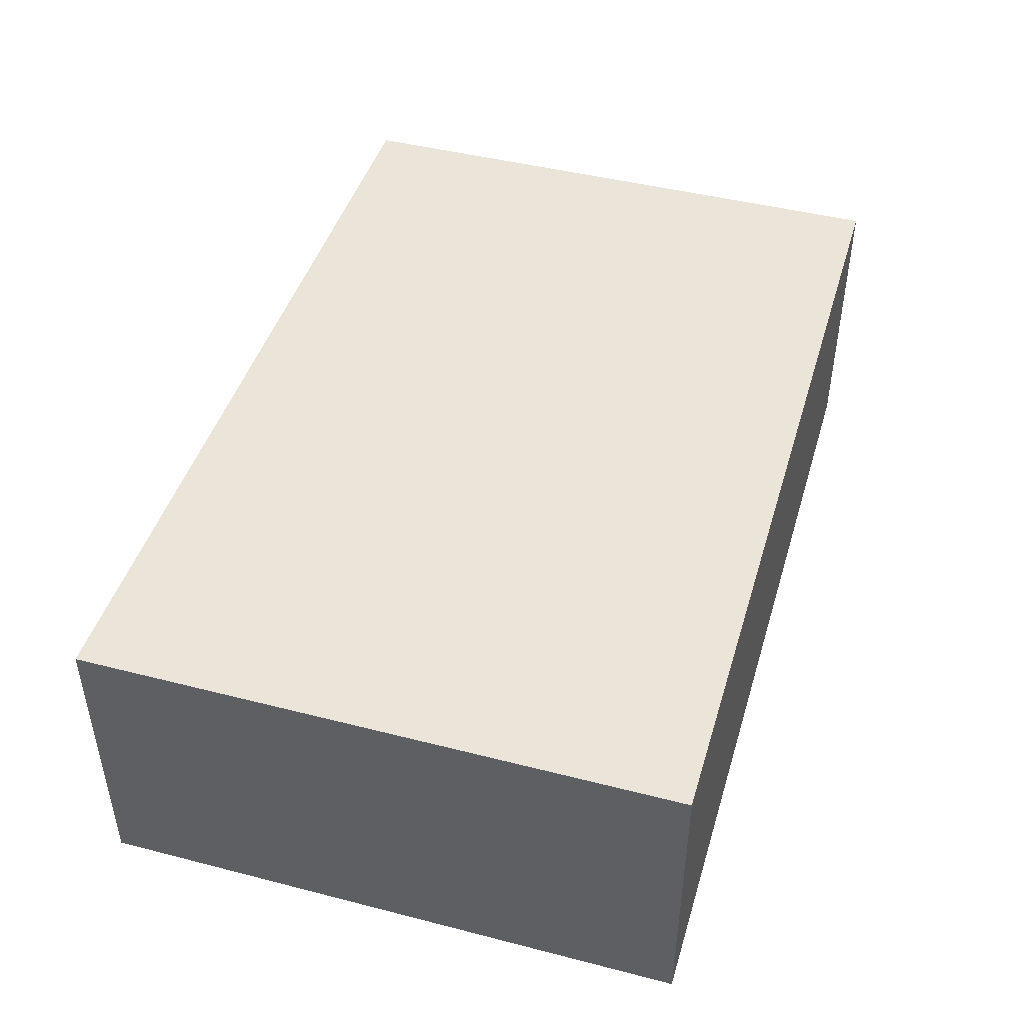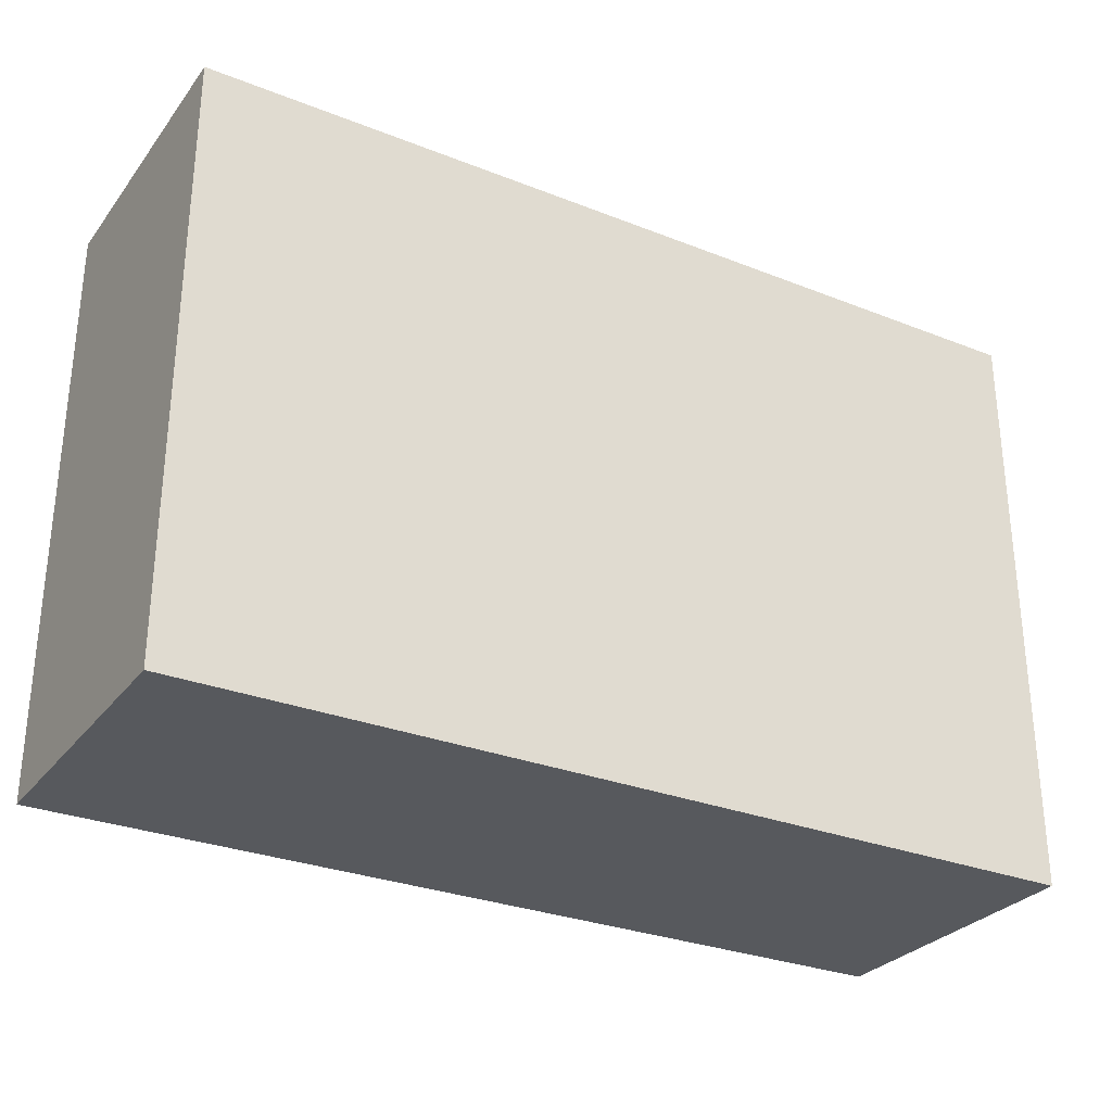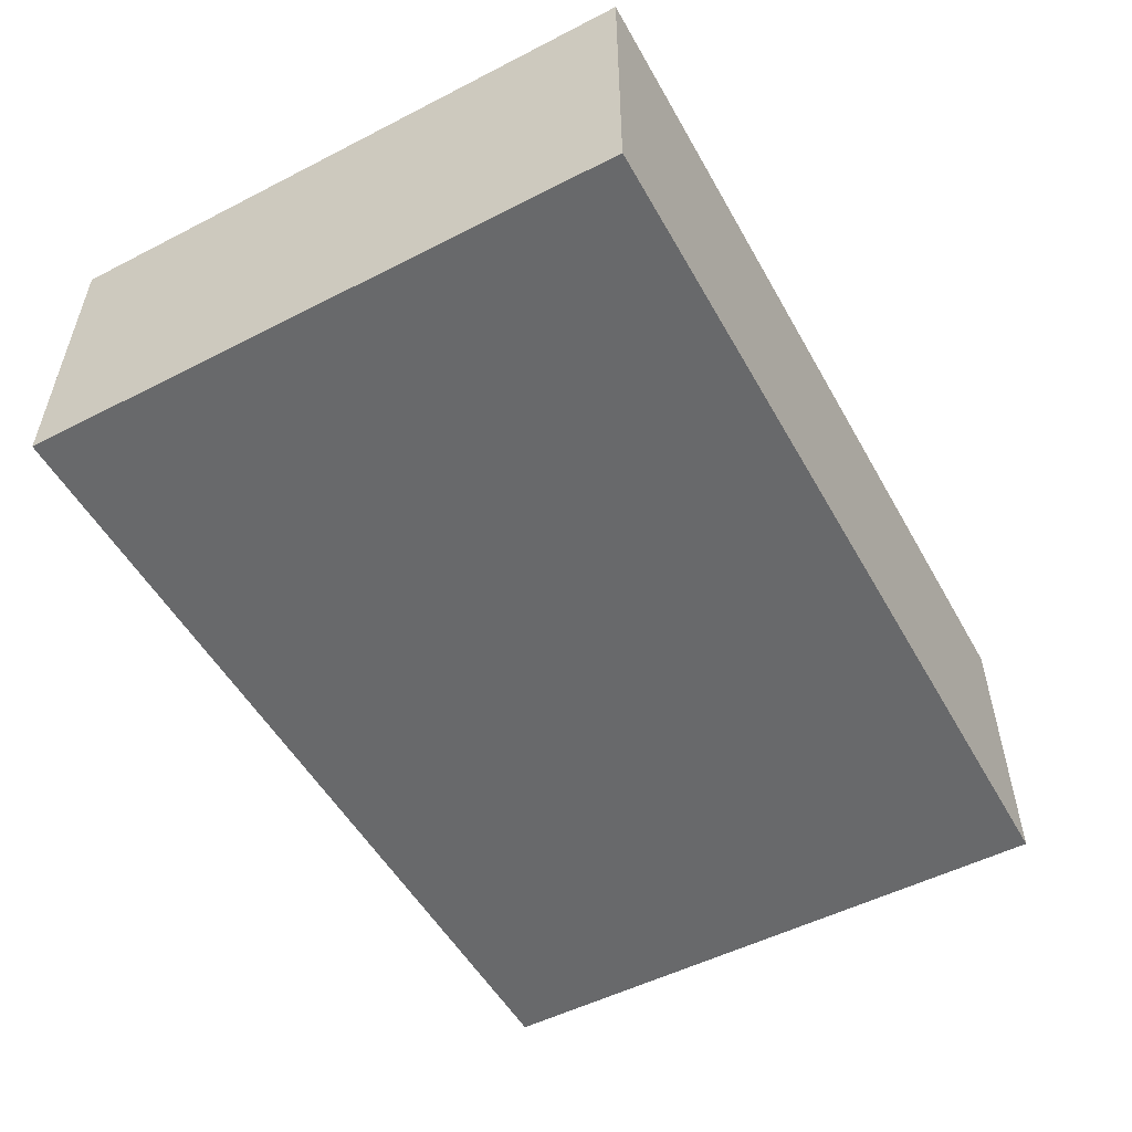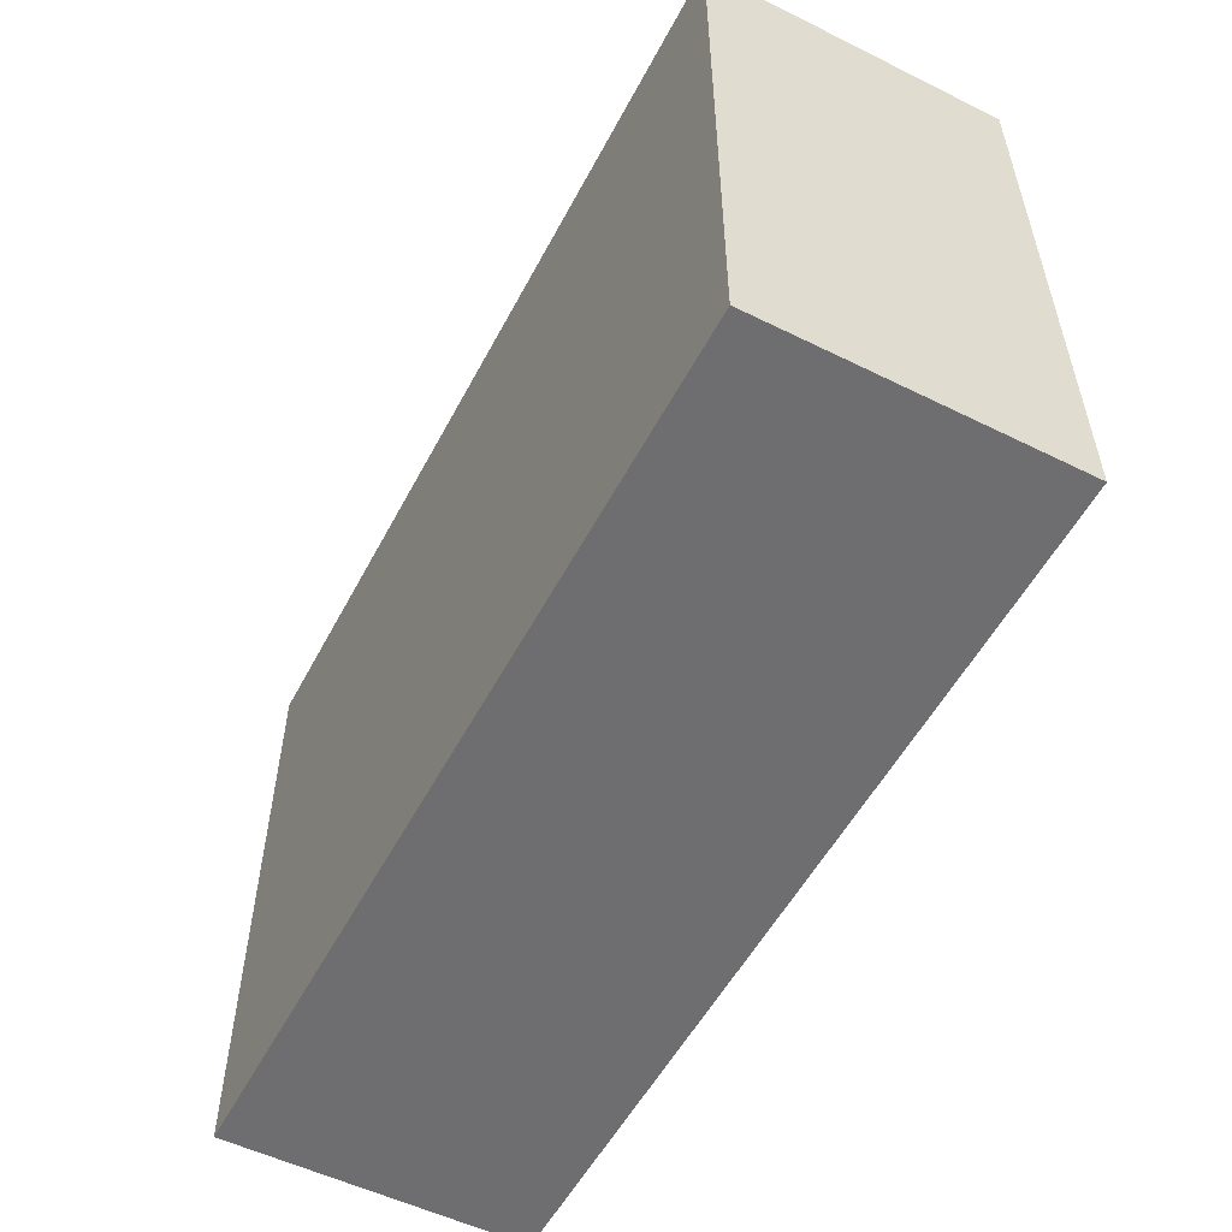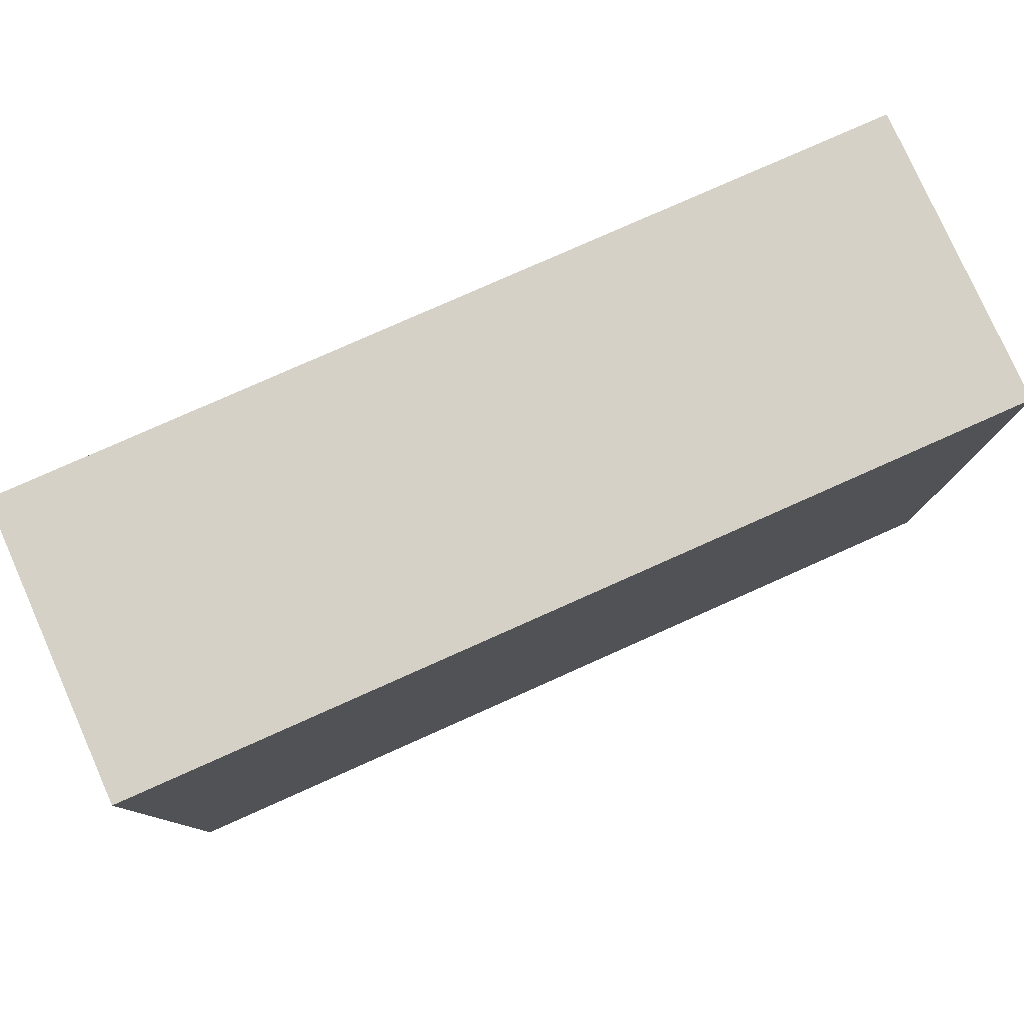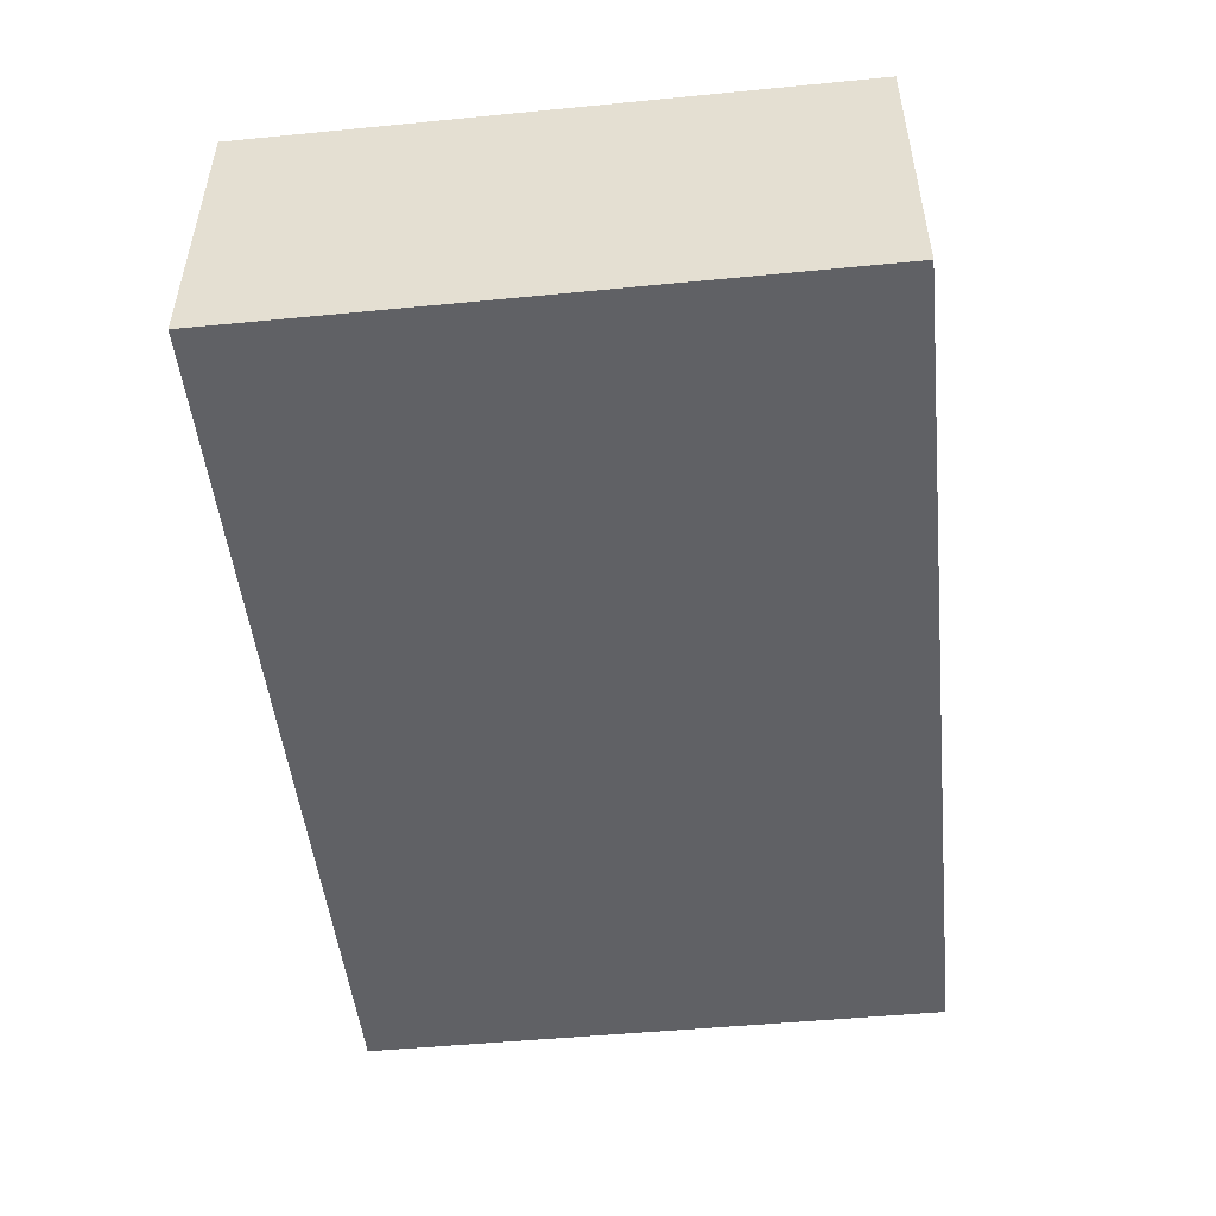
<metadata>
{"format":"obj","ext":"obj","renderer":"f3d","projection":"perspective","resolution":1024,"background":"white","views":[{"elev":45.2,"azim":106.5,"up":"+Y"},{"elev":-29.4,"azim":149.8,"up":"+Z"},{"elev":-52.6,"azim":118.8,"up":"+Y"},{"elev":-54.4,"azim":62.4,"up":"+Z"},{"elev":79.0,"azim":156.0,"up":"+Z"},{"elev":-49.6,"azim":96.1,"up":"+Y"}]}
</metadata>
<code>
o Leye
v -4.2 9.5 -3.4
v -4.2 9.5 -3.2
v -4.2 9.4 -3.4
v -4.2 9.4 -3.2
v -3.9 9.5 -3.4
v -3.9 9.5 -3.2
v -3.9 9.4 -3.4
v -3.9 9.4 -3.2
v -4.2 9.5 -3.4
v -4.2 9.4 -3.4
v -3.9 9.5 -3.4
v -3.9 9.4 -3.4
v -4.2 9.5 -3.2
v -4.2 9.4 -3.2
v -3.9 9.5 -3.2
v -3.9 9.4 -3.2
v -4.2 9.5 -3.4
v -3.9 9.5 -3.4
v -4.2 9.5 -3.2
v -3.9 9.5 -3.2
v -4.2 9.4 -3.4
v -3.9 9.4 -3.4
v -4.2 9.4 -3.2
v -3.9 9.4 -3.2
f 3 2 1
f 4 2 3
f 5 6 7
f 7 6 8
f 11 10 9
f 12 10 11
f 13 14 15
f 15 14 16
f 19 18 17
f 20 18 19
f 21 22 23
f 23 22 24

</code>
